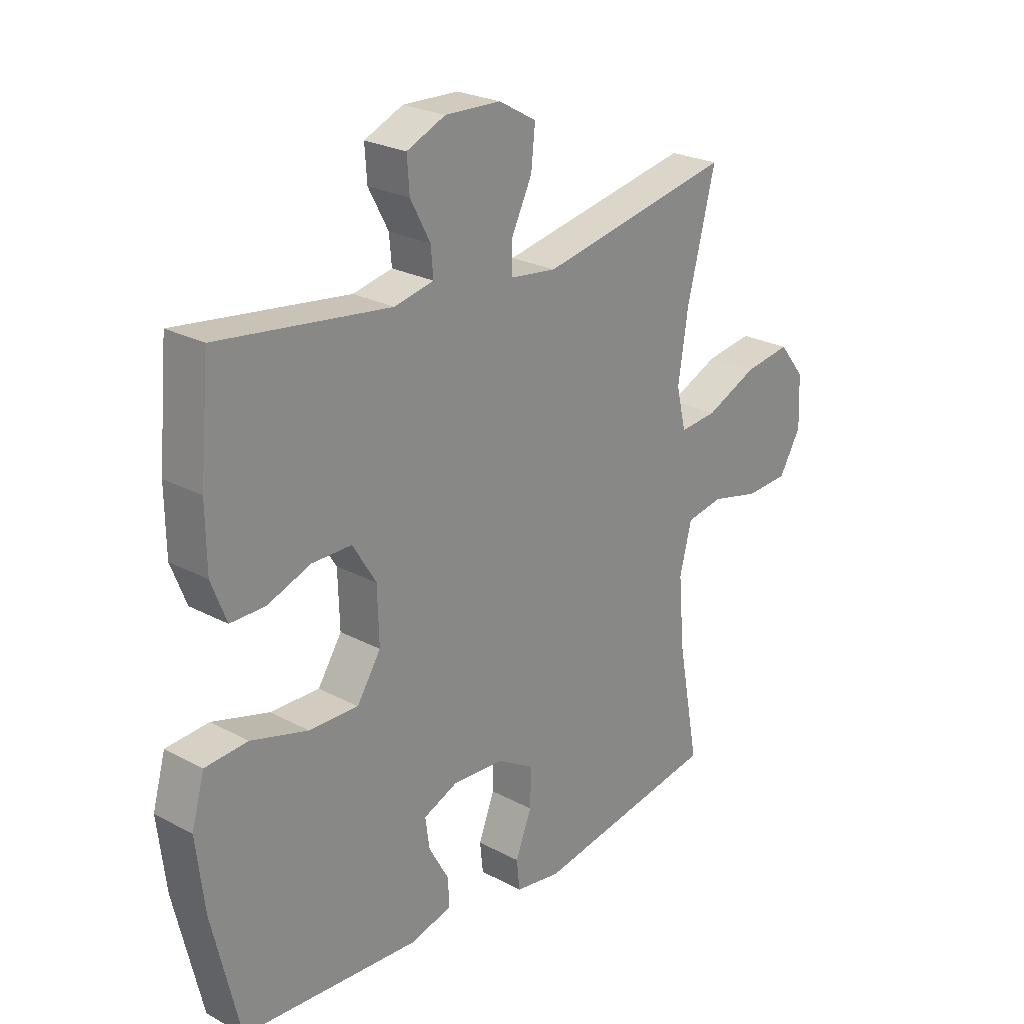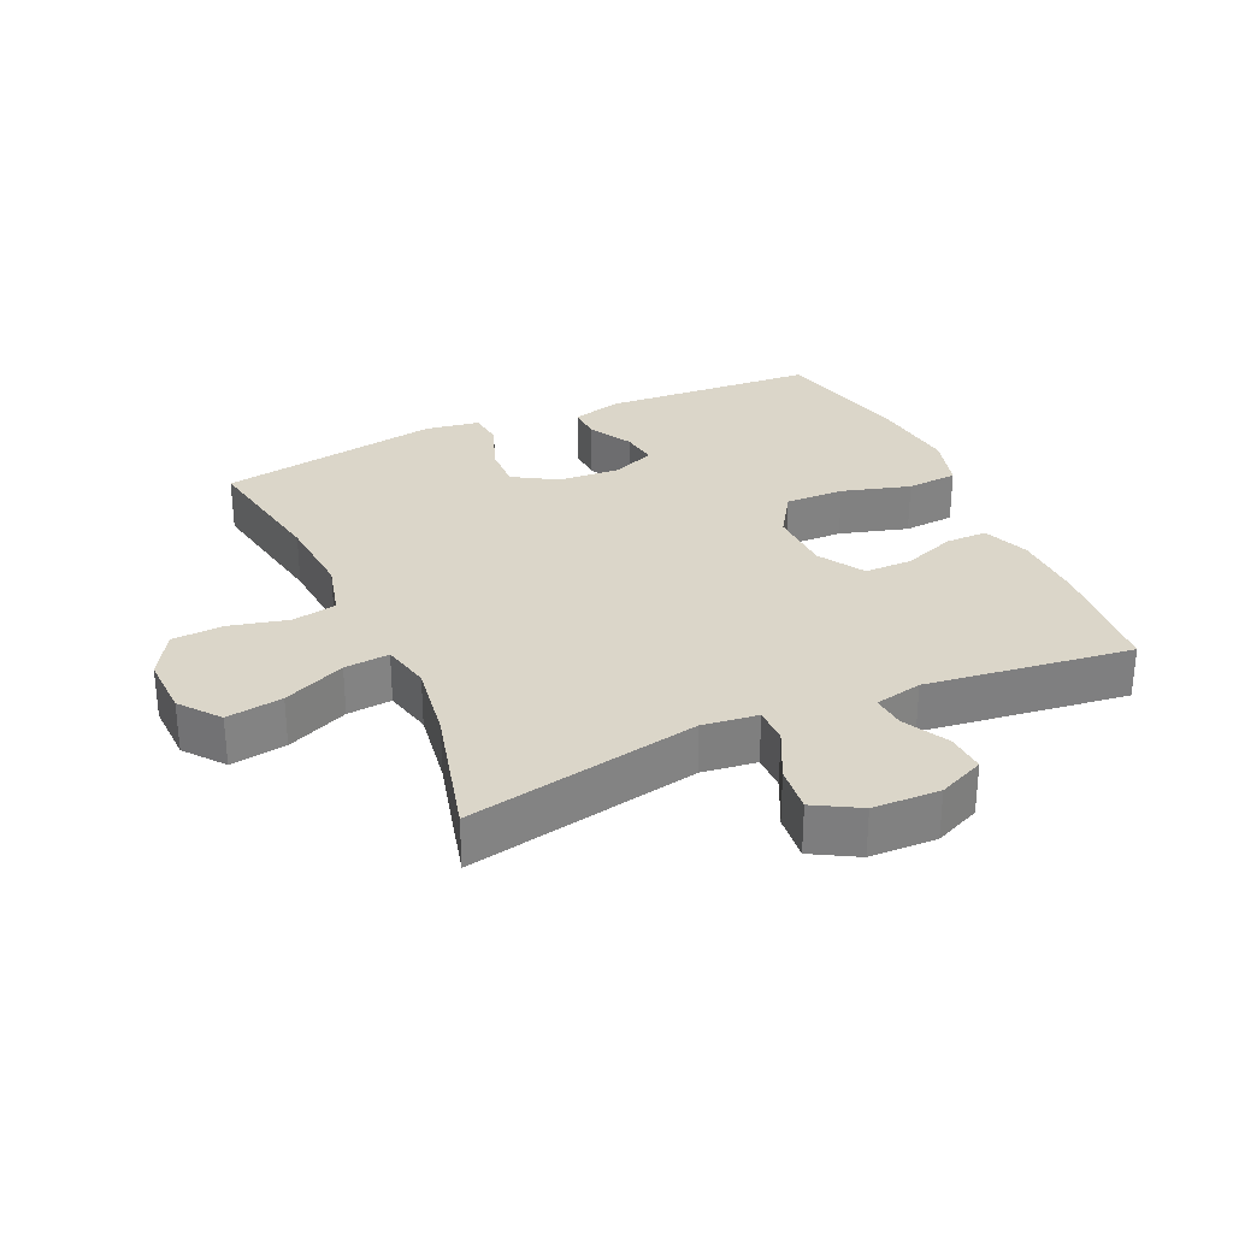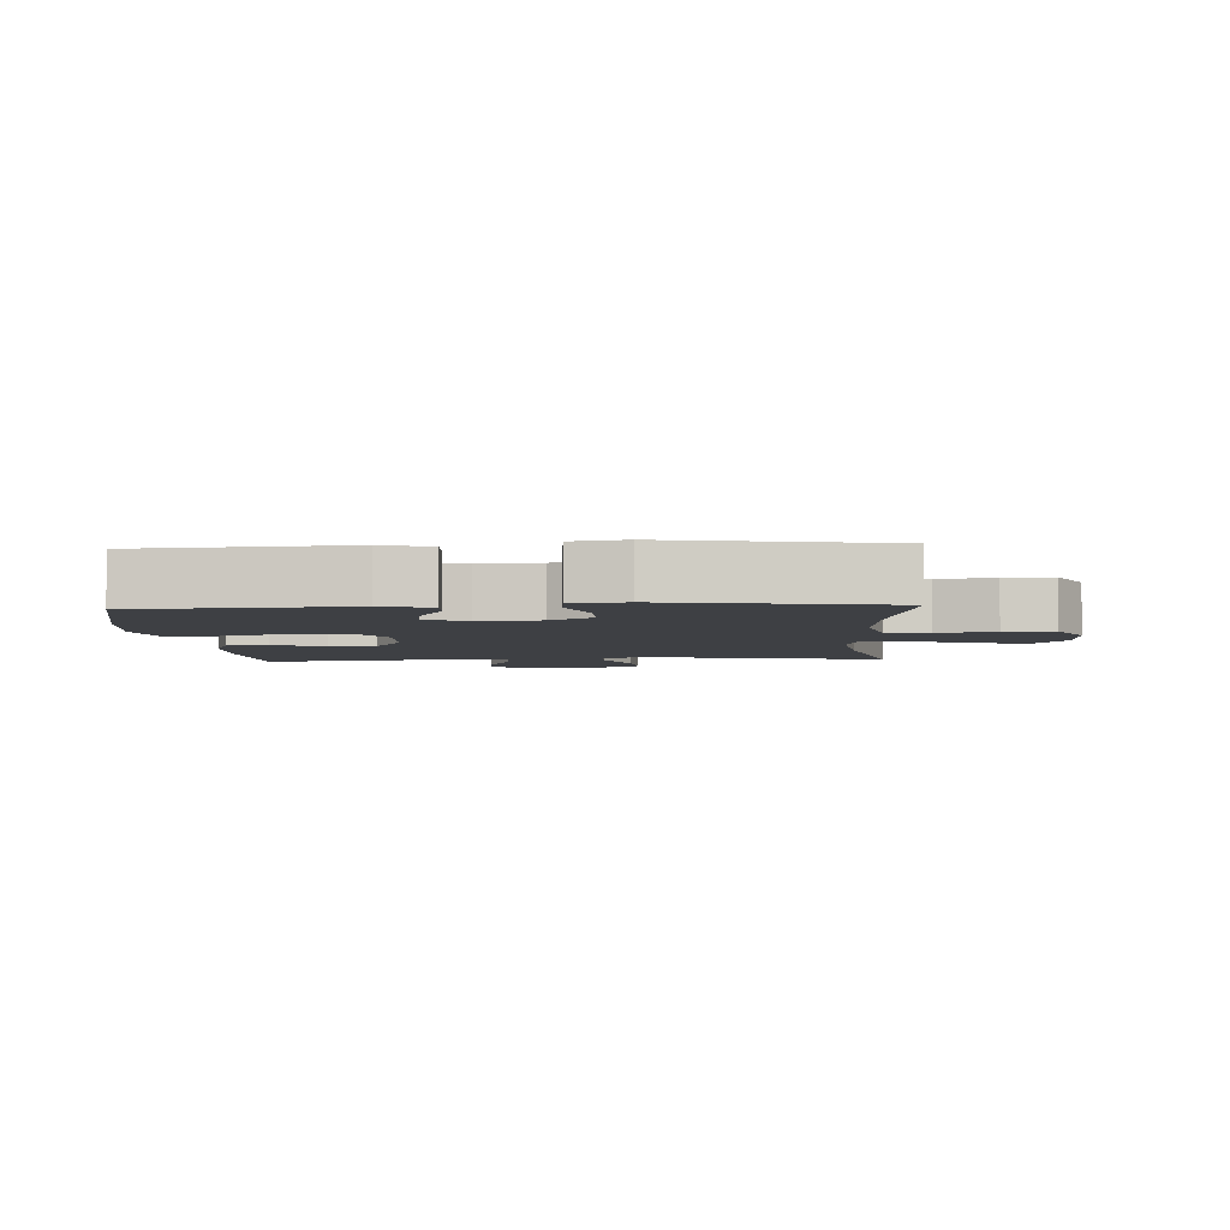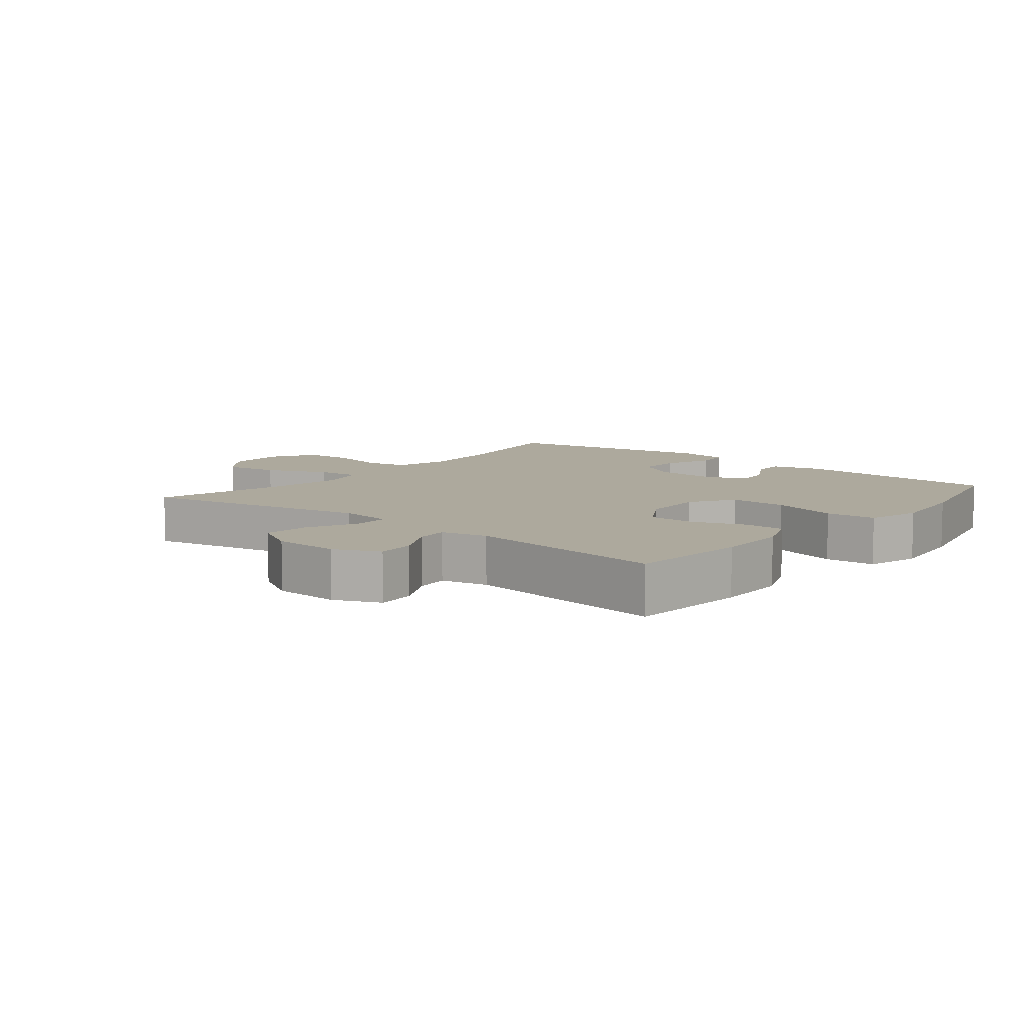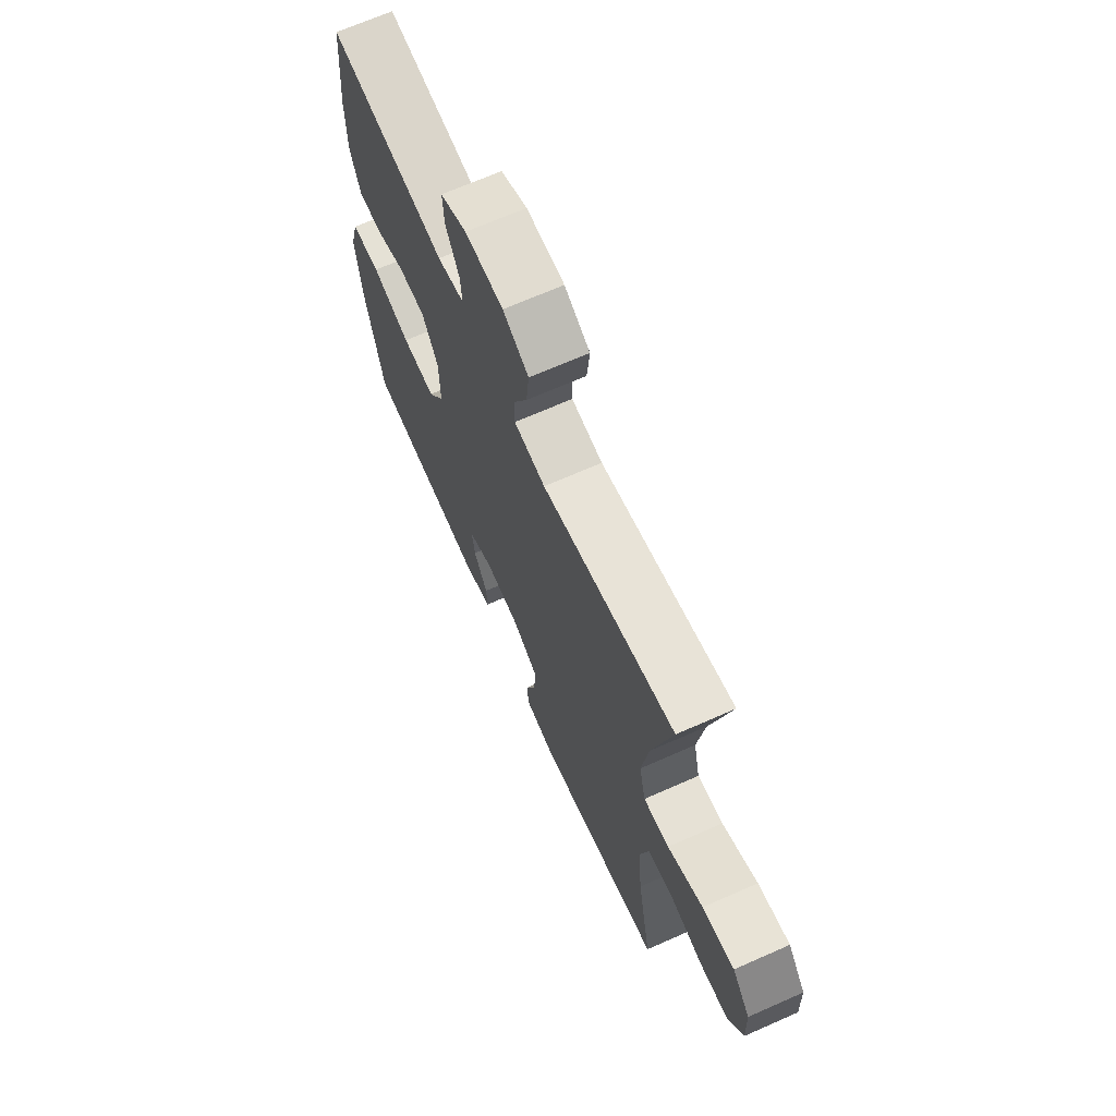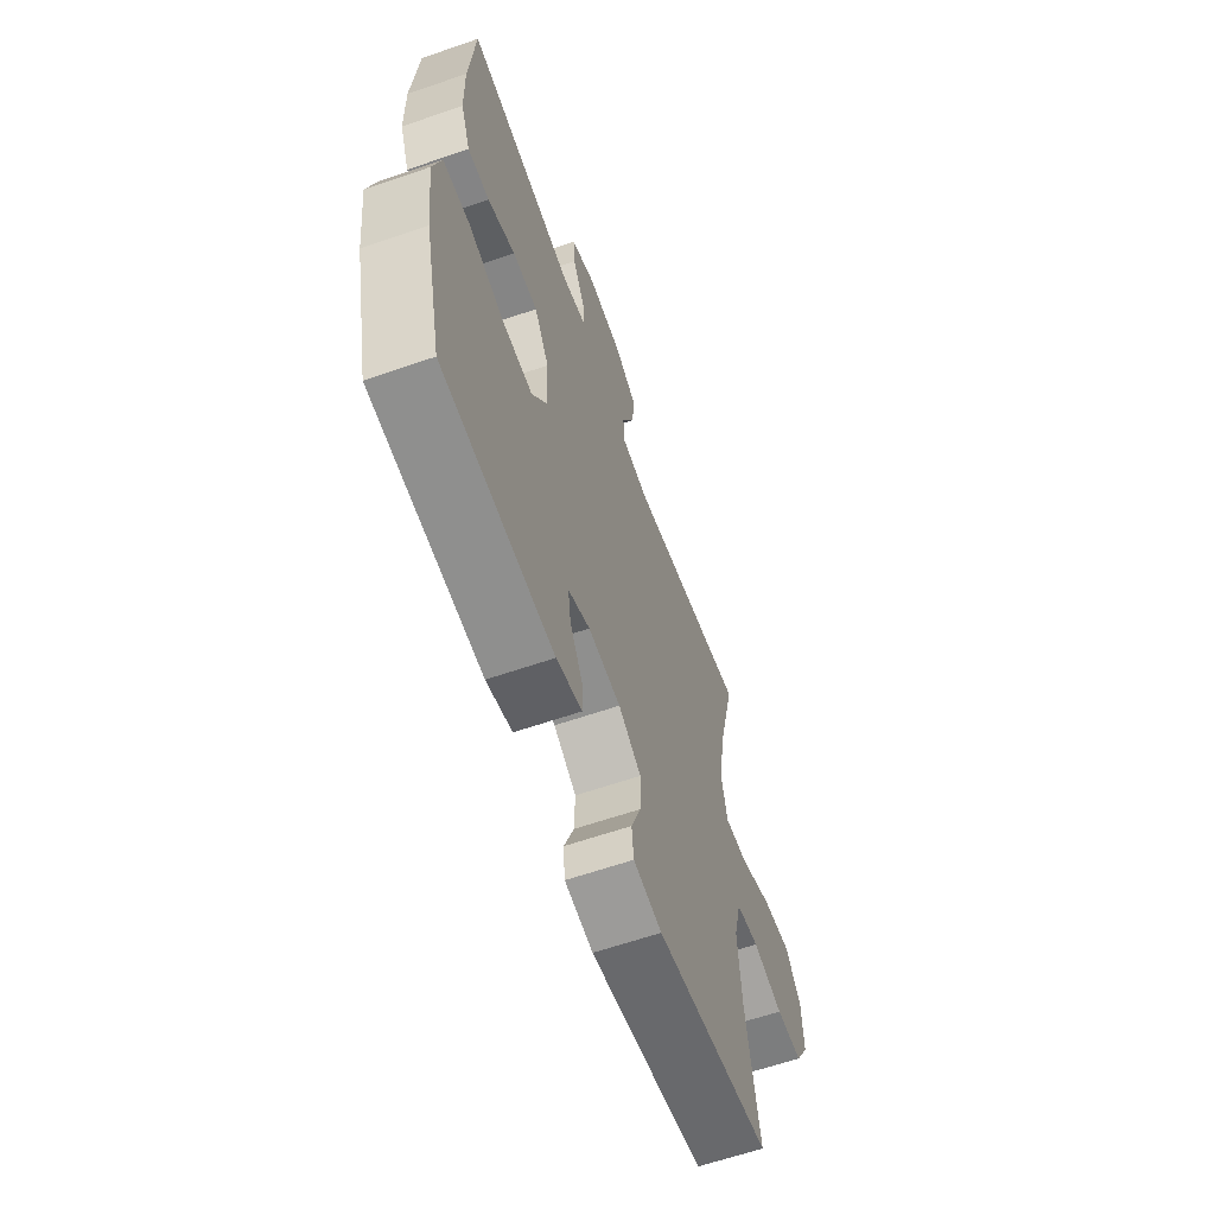
<metadata>
{"format":"obj","ext":"obj","renderer":"f3d","projection":"perspective","resolution":1024,"background":"white","views":[{"elev":24.5,"azim":131.3,"up":"+Z"},{"elev":30.1,"azim":-24.1,"up":"+Y"},{"elev":-4.8,"azim":-176.6,"up":"+Y"},{"elev":8.8,"azim":39.2,"up":"+Y"},{"elev":68.0,"azim":-113.9,"up":"+Z"},{"elev":-61.8,"azim":109.4,"up":"+Z"}]}
</metadata>
<code>
o path1230_path1230.001
v -0.4224 0.0375 0.2778
v -0.404 0.0375 0.1544
v -0.4219 0.0375 0.07864
v -0.4921 0.0375 0.08517
v -0.5891 0.0375 0.1282
v -0.677 0.0375 0.1417
v -0.7258 0.0375 0.08078
v -0.7296 0.0375 -0.01512
v -0.6884 0.0375 -0.08544
v -0.6079 0.0375 -0.08977
v -0.5162 0.0375 -0.0682
v -0.447 0.0375 -0.08093
v -0.4245 0.0375 -0.1694
v -0.4354 0.0375 -0.2995
v -0.4754 0.0375 -0.5144
v -0.1279 0.0375 -0.5743
v -0.04236 0.0375 -0.561
v -0.03655 0.0375 -0.5055
v -0.06653 0.0375 -0.428
v -0.06868 0.0375 -0.357
v -0.000328 0.0375 -0.3163
v 0.09748 0.0375 -0.3101
v 0.1627 0.0375 -0.3377
v 0.1546 0.0375 -0.3948
v 0.1169 0.0375 -0.4615
v 0.1146 0.0375 -0.5142
v 0.1927 0.0375 -0.5356
v 0.5265 0.0375 -0.5144
v 0.5781 0.0375 -0.2951
v 0.5938 0.0375 -0.1636
v 0.5699 0.0375 -0.07726
v 0.4899 0.0375 -0.07137
v 0.3833 0.0375 -0.1015
v 0.291 0.0375 -0.1033
v 0.2461 0.0375 -0.03338
v 0.2492 0.0375 0.06782
v 0.293 0.0375 0.1389
v 0.3673 0.0375 0.1388
v 0.4496 0.0375 0.1081
v 0.5142 0.0375 0.1078
v 0.5426 0.0375 0.1804
v 0.5442 0.0375 0.2947
v 0.5265 0.0375 0.4873
v 0.2039 0.0375 0.4458
v 0.1298 0.0375 0.462
v 0.1343 0.0375 0.5141
v 0.1717 0.0375 0.5839
v 0.176 0.0375 0.6455
v 0.1036 0.0375 0.6775
v -0.001095 0.0375 0.6743
v -0.07163 0.0375 0.6345
v -0.06419 0.0375 0.5619
v -0.02563 0.0375 0.4821
v -0.02543 0.0375 0.426
v -0.1117 0.0375 0.4152
v -0.4754 0.0375 0.4873
v -0.4224 -0.0375 0.2778
v -0.404 -0.0375 0.1544
v -0.4219 -0.0375 0.07864
v -0.4921 -0.0375 0.08517
v -0.5891 -0.0375 0.1282
v -0.677 -0.0375 0.1417
v -0.7258 -0.0375 0.08078
v -0.7296 -0.0375 -0.01512
v -0.6884 -0.0375 -0.08544
v -0.6079 -0.0375 -0.08977
v -0.5162 -0.0375 -0.0682
v -0.447 -0.0375 -0.08093
v -0.4245 -0.0375 -0.1694
v -0.4354 -0.0375 -0.2995
v -0.4754 -0.0375 -0.5144
v -0.1279 -0.0375 -0.5743
v -0.04236 -0.0375 -0.561
v -0.03655 -0.0375 -0.5055
v -0.06653 -0.0375 -0.428
v -0.06868 -0.0375 -0.357
v -0.000328 -0.0375 -0.3163
v 0.09748 -0.0375 -0.3101
v 0.1627 -0.0375 -0.3377
v 0.1546 -0.0375 -0.3948
v 0.1169 -0.0375 -0.4615
v 0.1146 -0.0375 -0.5142
v 0.1927 -0.0375 -0.5356
v 0.5265 -0.0375 -0.5144
v 0.5781 -0.0375 -0.2951
v 0.5938 -0.0375 -0.1636
v 0.5699 -0.0375 -0.07726
v 0.4899 -0.0375 -0.07137
v 0.3833 -0.0375 -0.1015
v 0.291 -0.0375 -0.1033
v 0.2461 -0.0375 -0.03338
v 0.2492 -0.0375 0.06782
v 0.293 -0.0375 0.1389
v 0.3673 -0.0375 0.1388
v 0.4496 -0.0375 0.1081
v 0.5142 -0.0375 0.1078
v 0.5426 -0.0375 0.1804
v 0.5442 -0.0375 0.2947
v 0.5265 -0.0375 0.4873
v 0.2039 -0.0375 0.4458
v 0.1298 -0.0375 0.462
v 0.1343 -0.0375 0.5141
v 0.1717 -0.0375 0.5839
v 0.176 -0.0375 0.6455
v 0.1036 -0.0375 0.6775
v -0.001095 -0.0375 0.6743
v -0.07163 -0.0375 0.6345
v -0.06419 -0.0375 0.5619
v -0.02563 -0.0375 0.4821
v -0.02543 -0.0375 0.426
v -0.1117 -0.0375 0.4152
v -0.4754 -0.0375 0.4873
v 0.176 0.0375 0.6455
v 0.176 0.0375 0.6455
v 0.1036 0.0375 0.6775
v -0.001095 0.0375 0.6743
v -0.07163 0.0375 0.6345
v -0.07163 0.0375 0.6345
v 0.1717 0.0375 0.5839
v -0.06419 0.0375 0.5619
v 0.1343 0.0375 0.5141
v -0.02563 0.0375 0.4821
v 0.1298 0.0375 0.462
v 0.1298 0.0375 0.462
v -0.02543 0.0375 0.426
v -0.02543 0.0375 0.426
v 0.2039 0.0375 0.4458
v 0.5265 0.0375 0.4873
v 0.5265 0.0375 0.4873
v -0.1117 0.0375 0.4152
v -0.4754 0.0375 0.4873
v -0.4754 0.0375 0.4873
v 0.5442 0.0375 0.2947
v -0.4224 0.0375 0.2778
v 0.5426 0.0375 0.1804
v -0.404 0.0375 0.1544
v 0.5142 0.0375 0.1078
v 0.5142 0.0375 0.1078
v 0.293 0.0375 0.1389
v 0.3673 0.0375 0.1388
v -0.4219 0.0375 0.07864
v -0.4219 0.0375 0.07864
v -0.5891 0.0375 0.1282
v -0.677 0.0375 0.1417
v -0.7258 0.0375 0.08078
v 0.2492 0.0375 0.06782
v 0.4496 0.0375 0.1081
v -0.4921 0.0375 0.08517
v -0.7296 0.0375 -0.01512
v 0.2461 0.0375 -0.03338
v -0.6884 0.0375 -0.08544
v 0.291 0.0375 -0.1033
v -0.5162 0.0375 -0.0682
v -0.447 0.0375 -0.08093
v -0.447 0.0375 -0.08093
v -0.6079 0.0375 -0.08977
v 0.5699 0.0375 -0.07726
v 0.5699 0.0375 -0.07726
v 0.4899 0.0375 -0.07137
v 0.3833 0.0375 -0.1015
v 0.5938 0.0375 -0.1636
v -0.4245 0.0375 -0.1694
v 0.5781 0.0375 -0.2951
v -0.4354 0.0375 -0.2995
v -0.000328 0.0375 -0.3163
v 0.09748 0.0375 -0.3101
v 0.1627 0.0375 -0.3377
v 0.1627 0.0375 -0.3377
v -0.06868 0.0375 -0.357
v -0.06868 0.0375 -0.357
v 0.1546 0.0375 -0.3948
v -0.06653 0.0375 -0.428
v 0.1169 0.0375 -0.4615
v 0.5265 0.0375 -0.5144
v 0.5265 0.0375 -0.5144
v -0.03655 0.0375 -0.5055
v 0.1146 0.0375 -0.5142
v 0.1146 0.0375 -0.5142
v -0.4754 0.0375 -0.5144
v -0.4754 0.0375 -0.5144
v -0.04236 0.0375 -0.561
v -0.04236 0.0375 -0.561
v 0.1927 0.0375 -0.5356
v -0.1279 0.0375 -0.5743
v 0.176 -0.0375 0.6455
v 0.176 -0.0375 0.6455
v 0.1036 -0.0375 0.6775
v -0.001095 -0.0375 0.6743
v -0.07163 -0.0375 0.6345
v -0.07163 -0.0375 0.6345
v 0.1717 -0.0375 0.5839
v -0.06419 -0.0375 0.5619
v 0.1343 -0.0375 0.5141
v -0.02563 -0.0375 0.4821
v 0.1298 -0.0375 0.462
v 0.1298 -0.0375 0.462
v -0.02543 -0.0375 0.426
v -0.02543 -0.0375 0.426
v 0.2039 -0.0375 0.4458
v 0.5265 -0.0375 0.4873
v 0.5265 -0.0375 0.4873
v -0.1117 -0.0375 0.4152
v -0.4754 -0.0375 0.4873
v -0.4754 -0.0375 0.4873
v 0.5442 -0.0375 0.2947
v -0.4224 -0.0375 0.2778
v 0.5426 -0.0375 0.1804
v -0.404 -0.0375 0.1544
v 0.5142 -0.0375 0.1078
v 0.5142 -0.0375 0.1078
v 0.293 -0.0375 0.1389
v 0.3673 -0.0375 0.1388
v -0.4219 -0.0375 0.07864
v -0.4219 -0.0375 0.07864
v -0.5891 -0.0375 0.1282
v -0.677 -0.0375 0.1417
v -0.7258 -0.0375 0.08078
v 0.2492 -0.0375 0.06782
v 0.4496 -0.0375 0.1081
v -0.4921 -0.0375 0.08517
v -0.7296 -0.0375 -0.01512
v 0.2461 -0.0375 -0.03338
v -0.6884 -0.0375 -0.08544
v 0.291 -0.0375 -0.1033
v -0.5162 -0.0375 -0.0682
v -0.447 -0.0375 -0.08093
v -0.447 -0.0375 -0.08093
v -0.6079 -0.0375 -0.08977
v 0.5699 -0.0375 -0.07726
v 0.5699 -0.0375 -0.07726
v 0.4899 -0.0375 -0.07137
v 0.3833 -0.0375 -0.1015
v 0.5938 -0.0375 -0.1636
v -0.4245 -0.0375 -0.1694
v 0.5781 -0.0375 -0.2951
v -0.4354 -0.0375 -0.2995
v -0.000328 -0.0375 -0.3163
v 0.09748 -0.0375 -0.3101
v 0.1627 -0.0375 -0.3377
v 0.1627 -0.0375 -0.3377
v -0.06868 -0.0375 -0.357
v -0.06868 -0.0375 -0.357
v 0.1546 -0.0375 -0.3948
v -0.06653 -0.0375 -0.428
v 0.1169 -0.0375 -0.4615
v 0.5265 -0.0375 -0.5144
v 0.5265 -0.0375 -0.5144
v -0.03655 -0.0375 -0.5055
v 0.1146 -0.0375 -0.5142
v 0.1146 -0.0375 -0.5142
v -0.4754 -0.0375 -0.5144
v -0.4754 -0.0375 -0.5144
v -0.04236 -0.0375 -0.561
v -0.04236 -0.0375 -0.561
v 0.1927 -0.0375 -0.5356
v -0.1279 -0.0375 -0.5743
f 256 236 251
f 236 241 234
f 224 239 232
f 220 226 213
f 199 212 205
f 226 220 225
f 232 239 235
f 246 239 243
f 232 233 231
f 234 241 237
f 199 211 212
f 212 219 207
f 236 244 241
f 199 205 200
f 208 202 206
f 245 255 243
f 195 211 199
f 193 191 187
f 197 211 195
f 249 255 245
f 197 195 194
f 228 215 221
f 208 218 202
f 217 215 216
f 218 197 202
f 226 237 213
f 195 193 194
f 194 193 192
f 222 238 224
f 228 221 223
f 248 256 253
f 218 211 197
f 235 239 246
f 215 225 220
f 192 193 188
f 187 191 185
f 239 224 238
f 246 243 255
f 256 244 236
f 188 193 187
f 207 219 209
f 229 231 233
f 192 188 189
f 234 237 226
f 205 212 207
f 238 222 237
f 233 232 235
f 213 218 208
f 215 217 221
f 225 215 228
f 237 222 213
f 244 256 248
f 213 222 218
f 206 202 203
f 114 49 105 186
f 49 50 106 105
f 50 118 190 106
f 47 48 104 103
f 51 52 108 107
f 46 47 103 102
f 52 53 109 108
f 124 46 102 196
f 53 126 198 109
f 44 45 101 100
f 129 44 100 201
f 55 132 204 111
f 54 55 111 110
f 42 43 99 98
f 56 1 57 112
f 41 42 98 97
f 1 2 58 57
f 138 41 97 210
f 37 38 94 93
f 2 142 214 58
f 5 6 62 61
f 6 7 63 62
f 36 37 93 92
f 39 40 96 95
f 38 39 95 94
f 4 5 61 60
f 3 4 60 59
f 7 8 64 63
f 35 36 92 91
f 8 9 65 64
f 34 35 91 90
f 11 155 227 67
f 10 11 67 66
f 9 10 66 65
f 158 32 88 230
f 32 33 89 88
f 30 31 87 86
f 12 13 69 68
f 33 34 90 89
f 29 30 86 85
f 13 14 70 69
f 21 22 78 77
f 22 168 240 78
f 170 21 77 242
f 23 24 80 79
f 19 20 76 75
f 24 25 81 80
f 175 29 85 247
f 18 19 75 74
f 25 178 250 81
f 14 180 252 70
f 182 18 74 254
f 26 27 83 82
f 27 28 84 83
f 16 17 73 72
f 15 16 72 71
f 184 179 164
f 164 162 169
f 152 160 167
f 148 141 154
f 127 133 140
f 154 153 148
f 160 163 167
f 174 171 167
f 160 159 161
f 162 165 169
f 127 140 139
f 140 135 147
f 164 169 172
f 127 128 133
f 136 134 130
f 173 171 183
f 123 127 139
f 121 115 119
f 125 123 139
f 177 173 183
f 125 122 123
f 156 149 143
f 136 130 146
f 145 144 143
f 146 130 125
f 154 141 165
f 123 122 121
f 122 120 121
f 150 152 166
f 156 151 149
f 176 181 184
f 146 125 139
f 163 174 167
f 143 148 153
f 120 116 121
f 115 113 119
f 167 166 152
f 174 183 171
f 184 164 172
f 116 115 121
f 135 137 147
f 157 161 159
f 120 117 116
f 162 154 165
f 133 135 140
f 166 165 150
f 161 163 160
f 141 136 146
f 143 149 145
f 153 156 143
f 165 141 150
f 172 176 184
f 141 146 150
f 134 131 130

</code>
